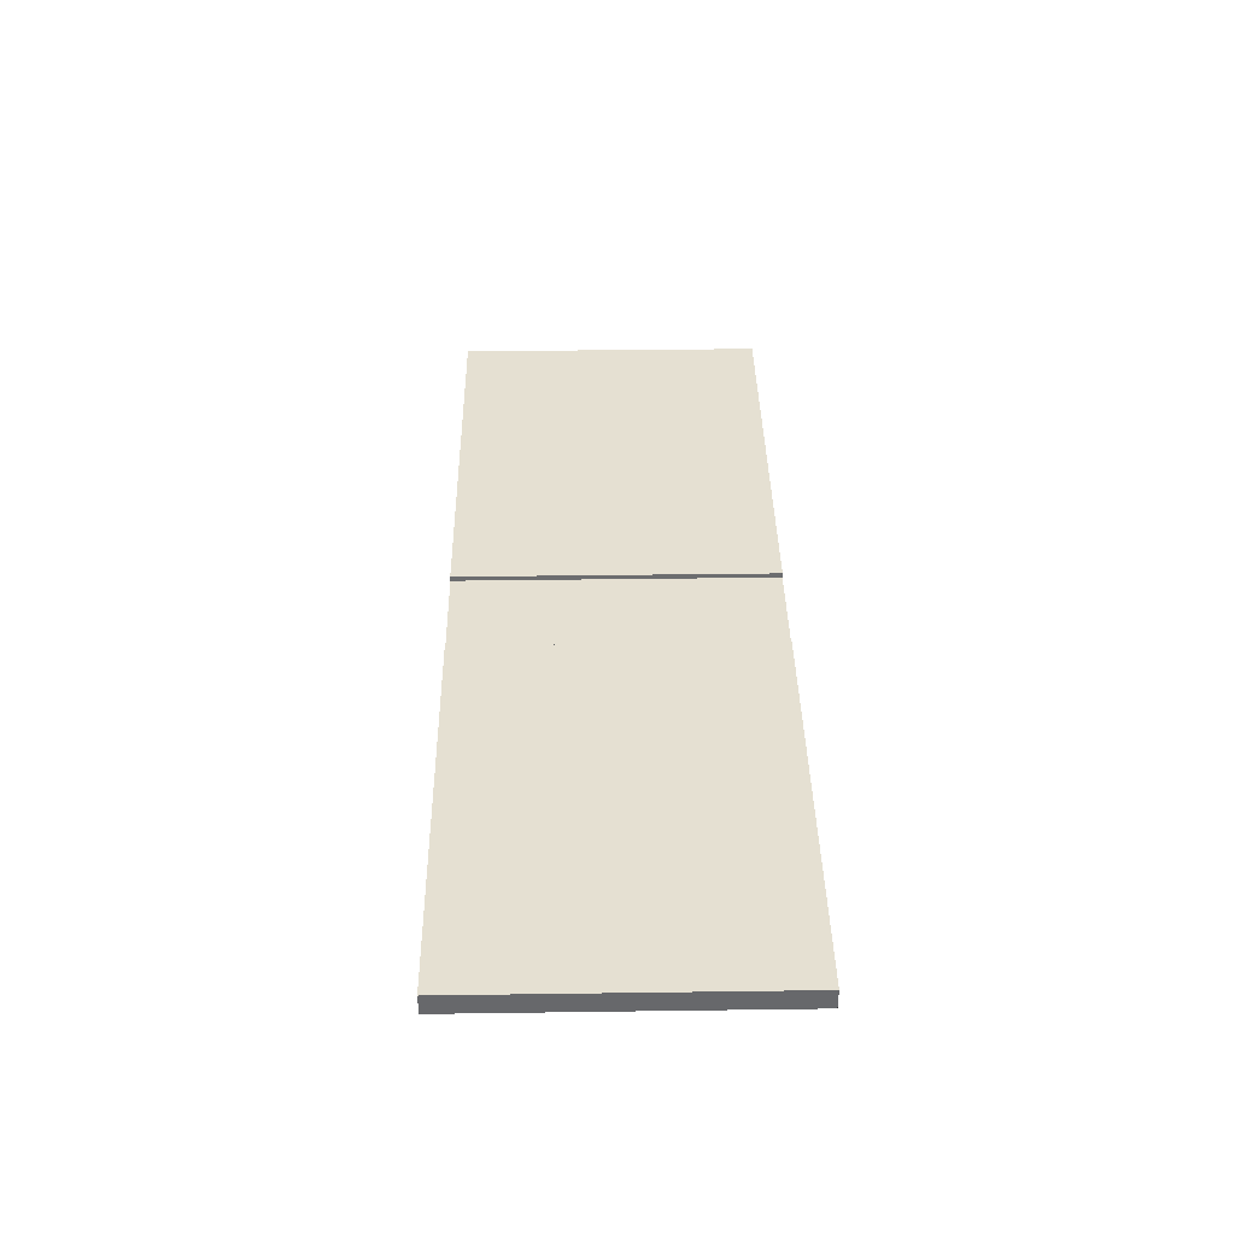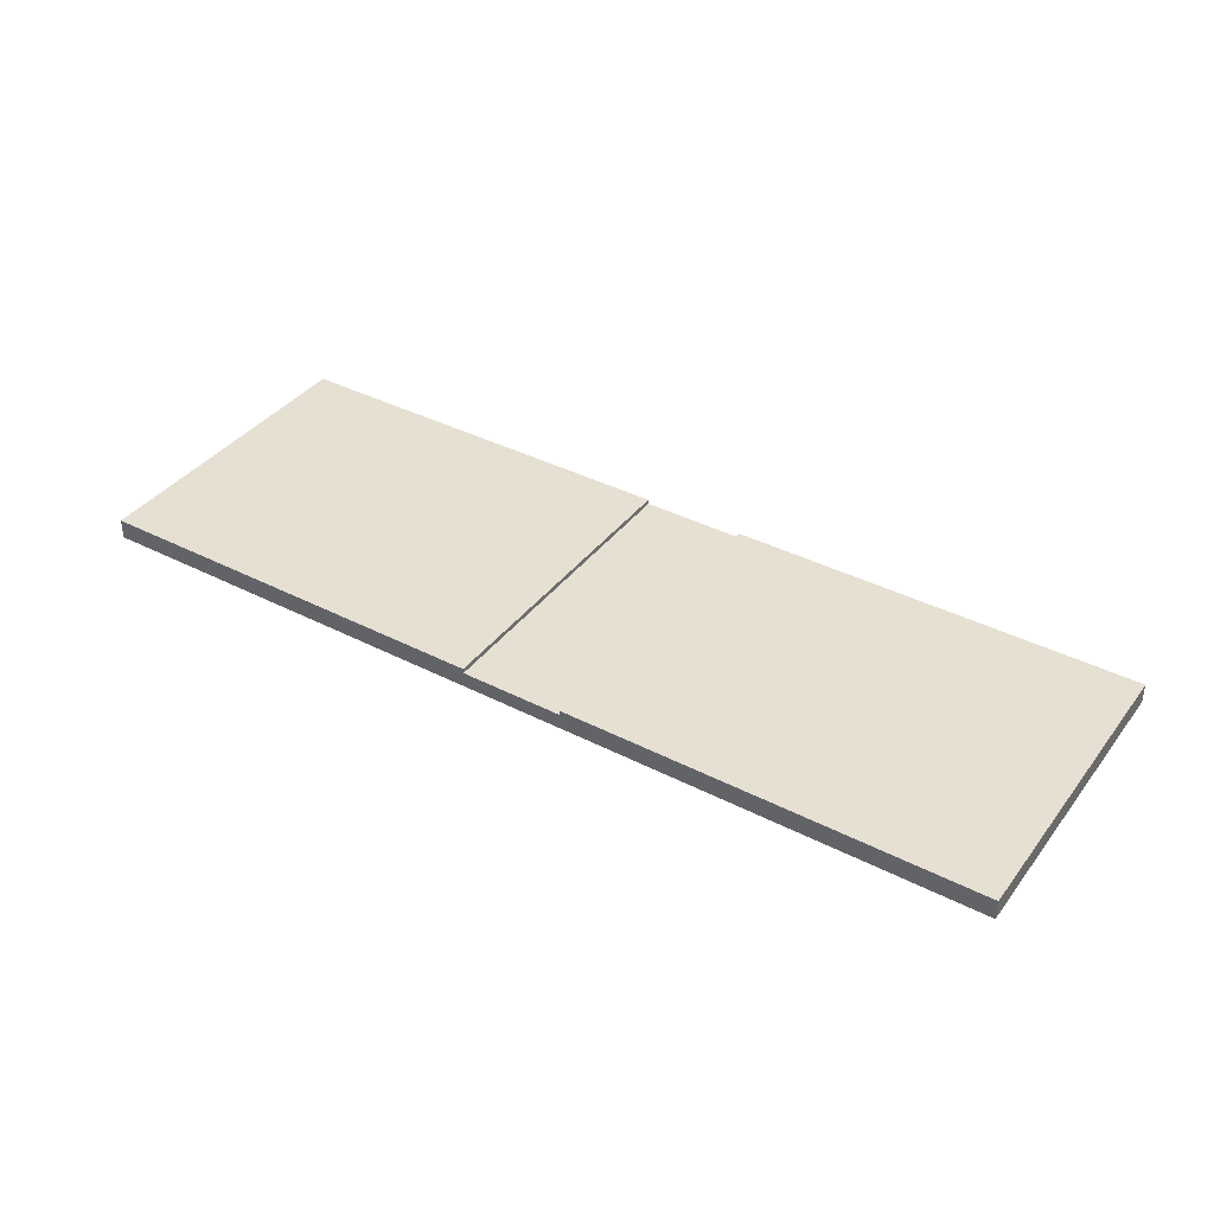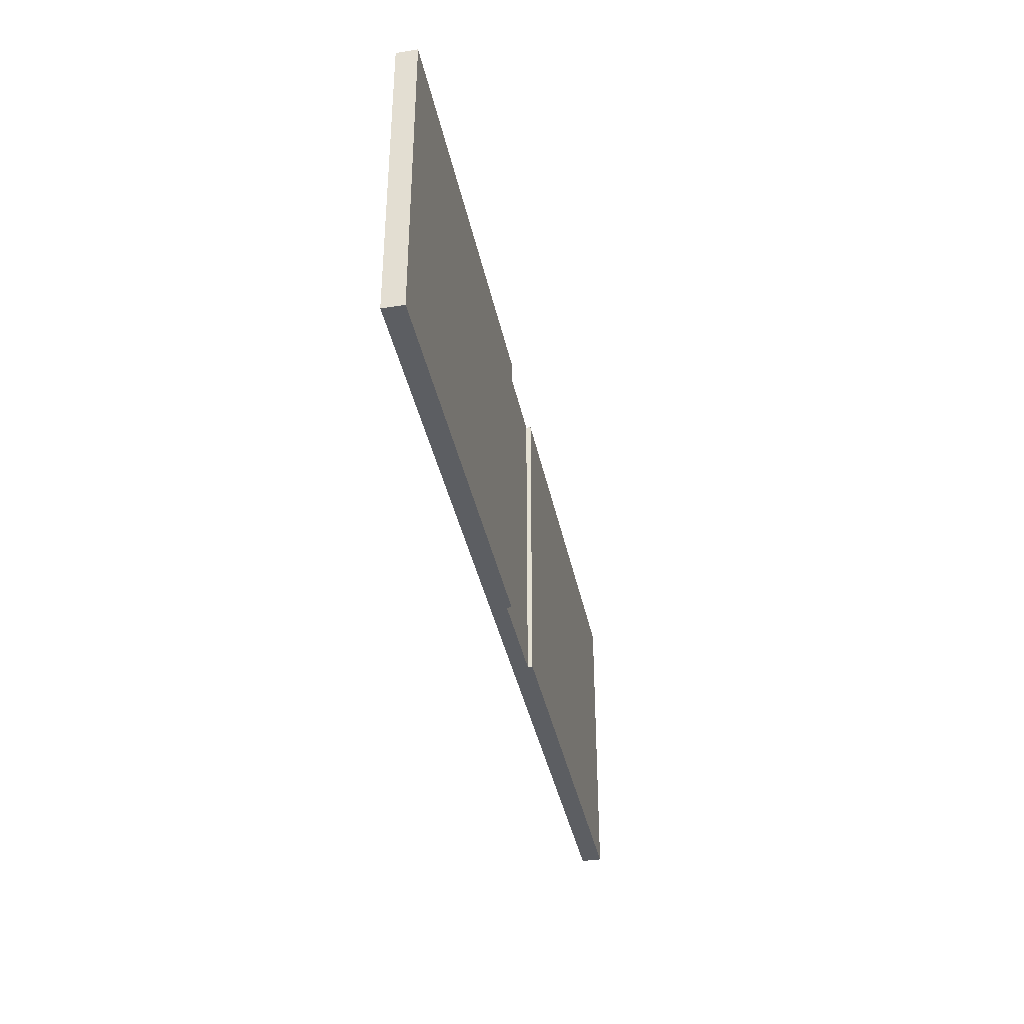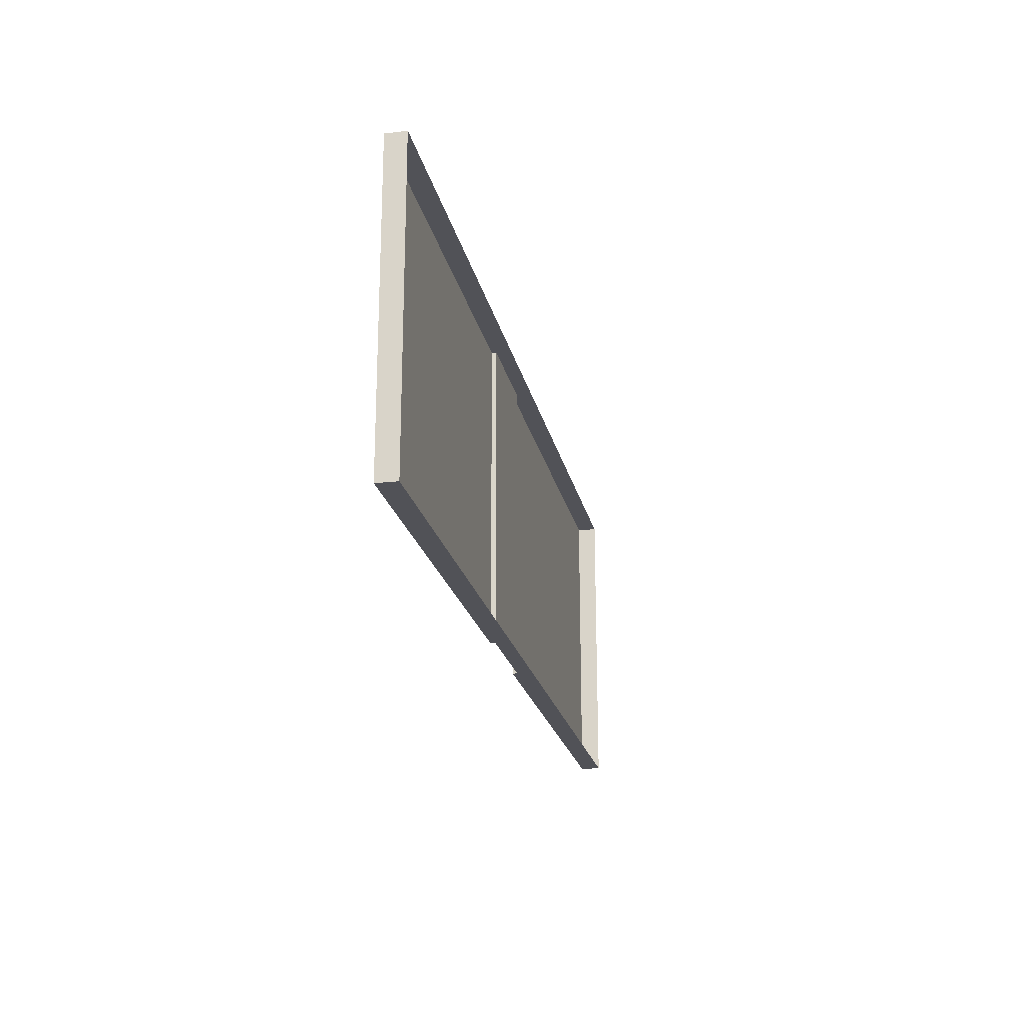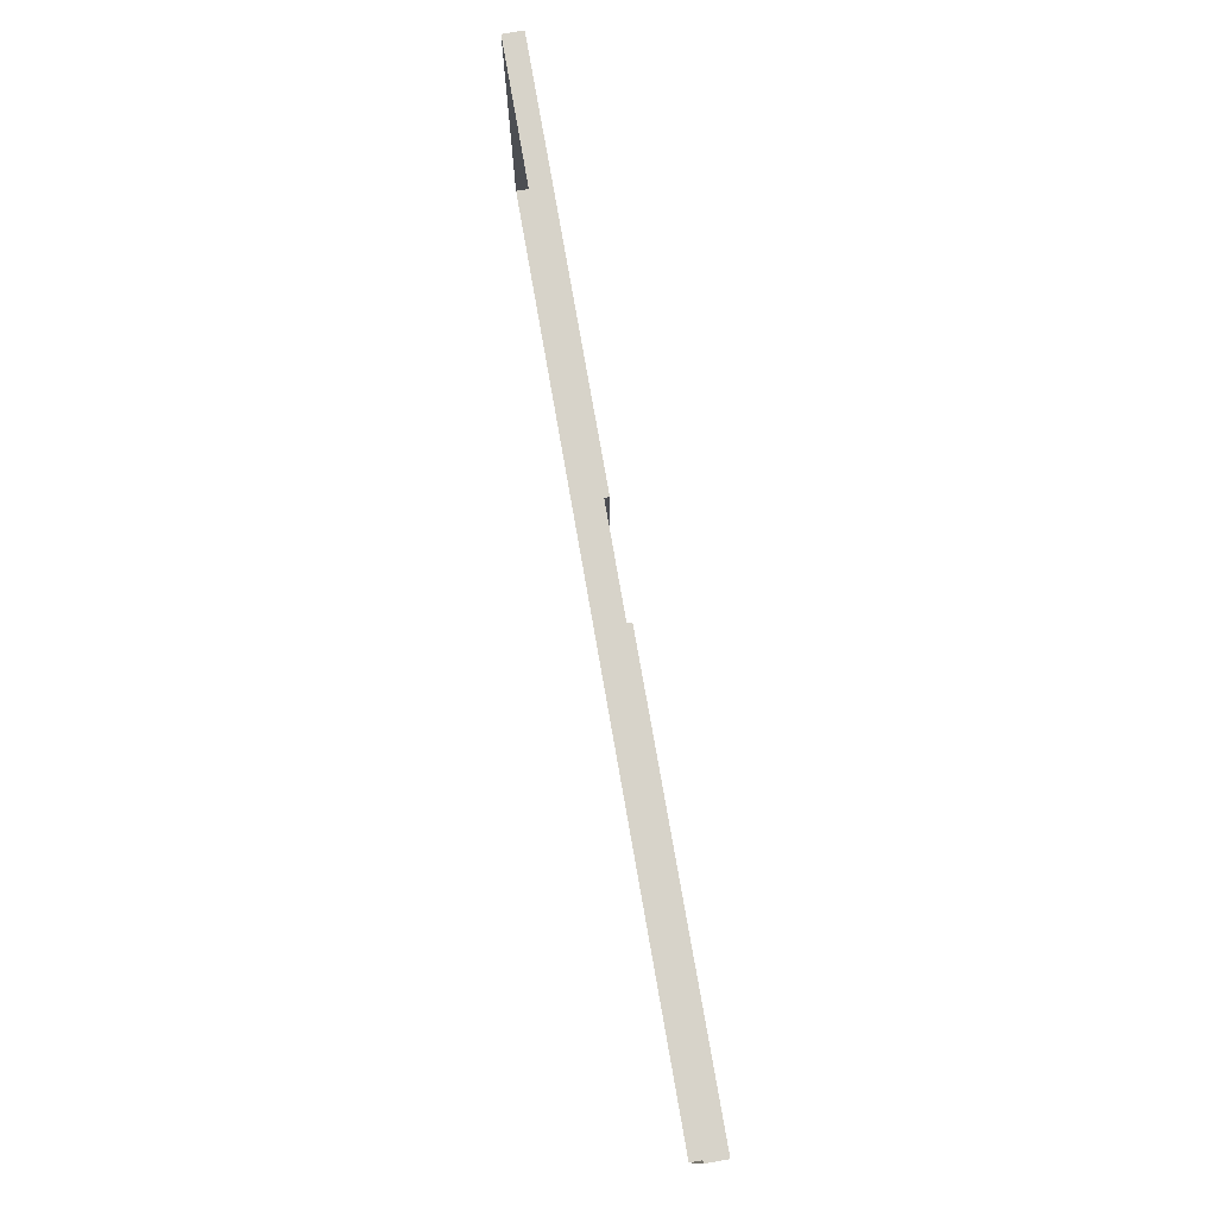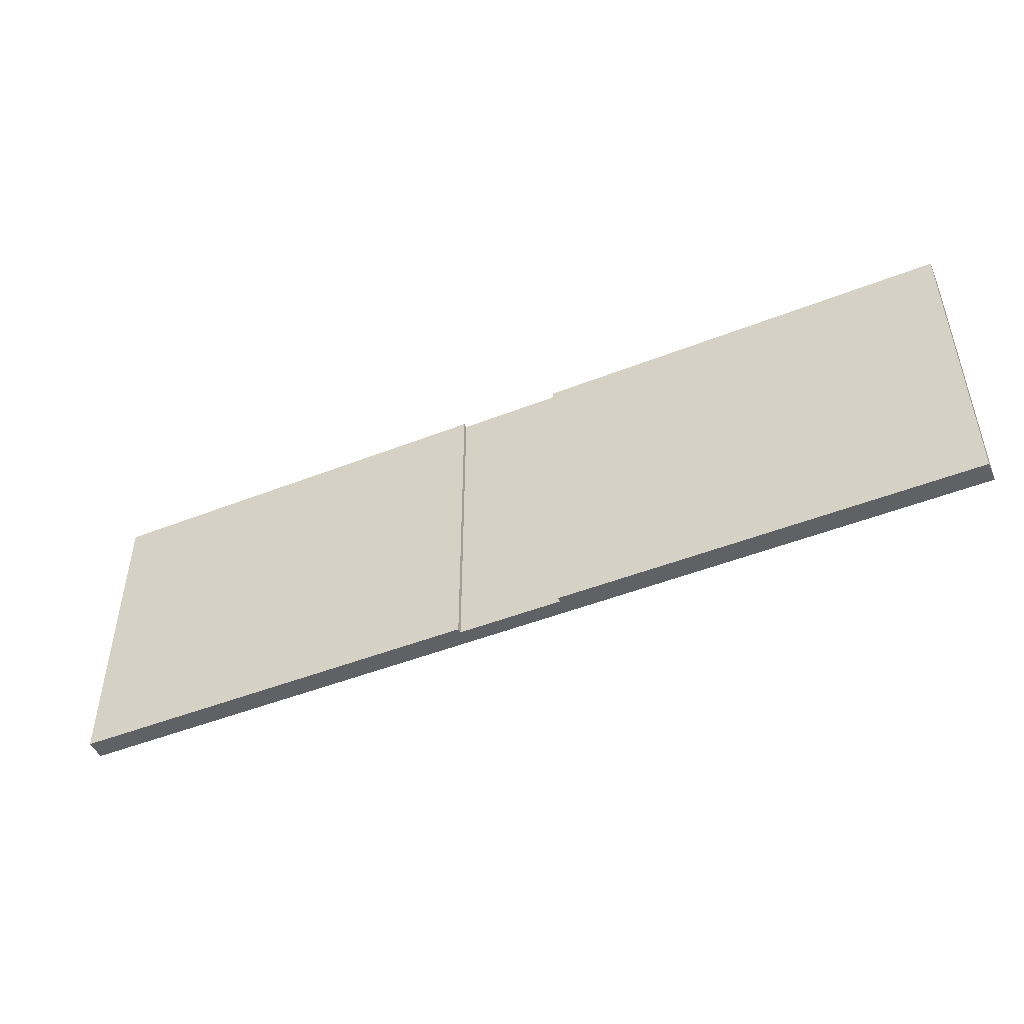
<metadata>
{"format":"obj","ext":"obj","renderer":"f3d","projection":"perspective","resolution":1024,"background":"white","views":[{"elev":37.6,"azim":-91.0,"up":"+Y"},{"elev":38.3,"azim":33.0,"up":"+Y"},{"elev":-38.0,"azim":101.4,"up":"+Z"},{"elev":-21.5,"azim":-78.2,"up":"+Z"},{"elev":76.1,"azim":80.1,"up":"+Z"},{"elev":-48.0,"azim":-156.2,"up":"+Z"}]}
</metadata>
<code>
g floor
v -1.667 -0.5 5
v -15 -0.5 5
v -15 -1.516e-15 5
v -1.667 -1.516e-15 5
v 3.436e-15 -0.5 5
v 3.436e-15 -1.516e-15 5
v -15 0.15 5
v -1.67 0.15 5
v -6.671e-15 -0.5 -5
v -6.671e-15 0 -5
v -1.667 0 -5
v -1.667 -0.5 -5
v -15 -0.5 -5.003
v -15 0 -5.003
v -1.67 0.15 -5
v -15 0.15 -5.003
v -6.671e-15 0 -5
v 3.436e-15 -1.516e-15 5
v -1.667 -1.516e-15 5
v -1.667 0 -5
v -1.667 -1.516e-15 5
v -1.67 0.15 5
v -1.67 0.15 -5
v -1.667 0 -5
v -15 -0.5 5
v -15 -0.5 -5.003
v -15 0 -5.003
v -15 -1.516e-15 5
v -15 0.15 -5.003
v -15 0.15 5
v -1.67 0.15 5
v -15 0.15 5
v -15 0.15 -5.003
v -1.67 0.15 -5
v 15 -1.516e-15 5
v 15 -0.5 5
v 1.667 -0.5 5
v 1.667 -1.516e-15 5
v 3.436e-15 -0.5 5
v 3.436e-15 -1.516e-15 5
v 15 0.15 5
v 1.67 0.15 5
v 1.667 0 -5
v -6.671e-15 0 -5
v -6.671e-15 -0.5 -5
v 1.667 -0.5 -5
v 15 -0.5 -5
v 15 0 -5
v 1.67 0.15 -5
v 15 0.15 -5
v 1.667 -1.516e-15 5
v 3.436e-15 -1.516e-15 5
v -6.671e-15 0 -5
v 1.667 0 -5
v 1.67 0.15 -5
v 1.67 0.15 5
v 1.667 -1.516e-15 5
v 1.667 0 -5
v 15 0 -5
v 15 -0.5 -5
v 15 -0.5 5
v 15 -1.516e-15 5
v 15 0.15 -5
v 15 0.15 5
v 15 0.15 -5
v 15 0.15 5
v 1.67 0.15 5
v 1.67 0.15 -5
g floor_0
f 3 2 1
f 4 3 1
f 4 1 5
f 6 4 5
f 7 3 4
f 8 7 4
f 11 10 9
f 12 11 9
f 11 12 13
f 14 11 13
f 15 11 14
f 16 15 14
f 19 18 17
f 20 19 17
f 23 22 21
f 24 23 21
f 27 26 25
f 28 27 25
f 29 27 28
f 30 29 28
f 33 32 31
f 34 33 31
f 37 36 35
f 38 37 35
f 39 37 38
f 40 39 38
f 38 35 41
f 42 38 41
f 45 44 43
f 46 45 43
f 47 46 43
f 48 47 43
f 48 43 49
f 50 48 49
f 53 52 51
f 54 53 51
f 57 56 55
f 58 57 55
f 61 60 59
f 62 61 59
f 62 59 63
f 64 62 63
f 67 66 65
f 68 67 65

</code>
